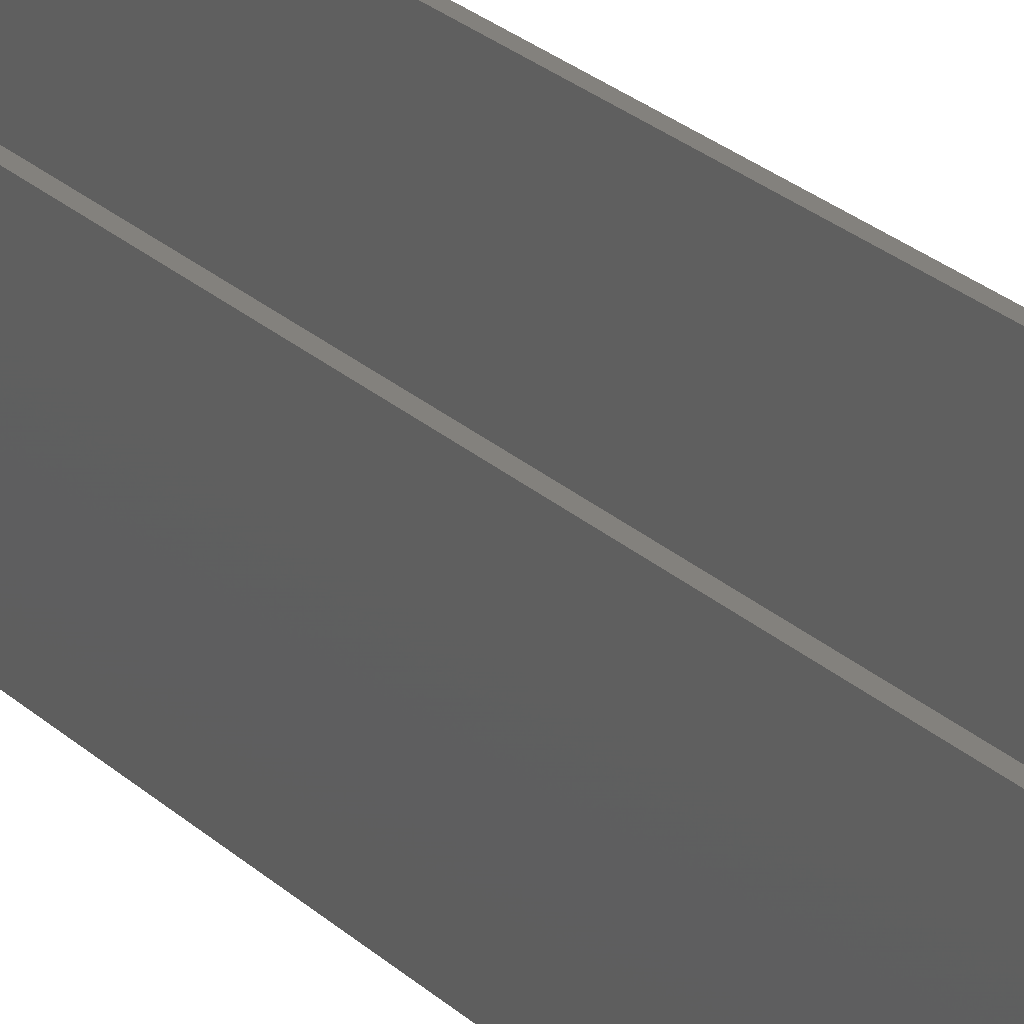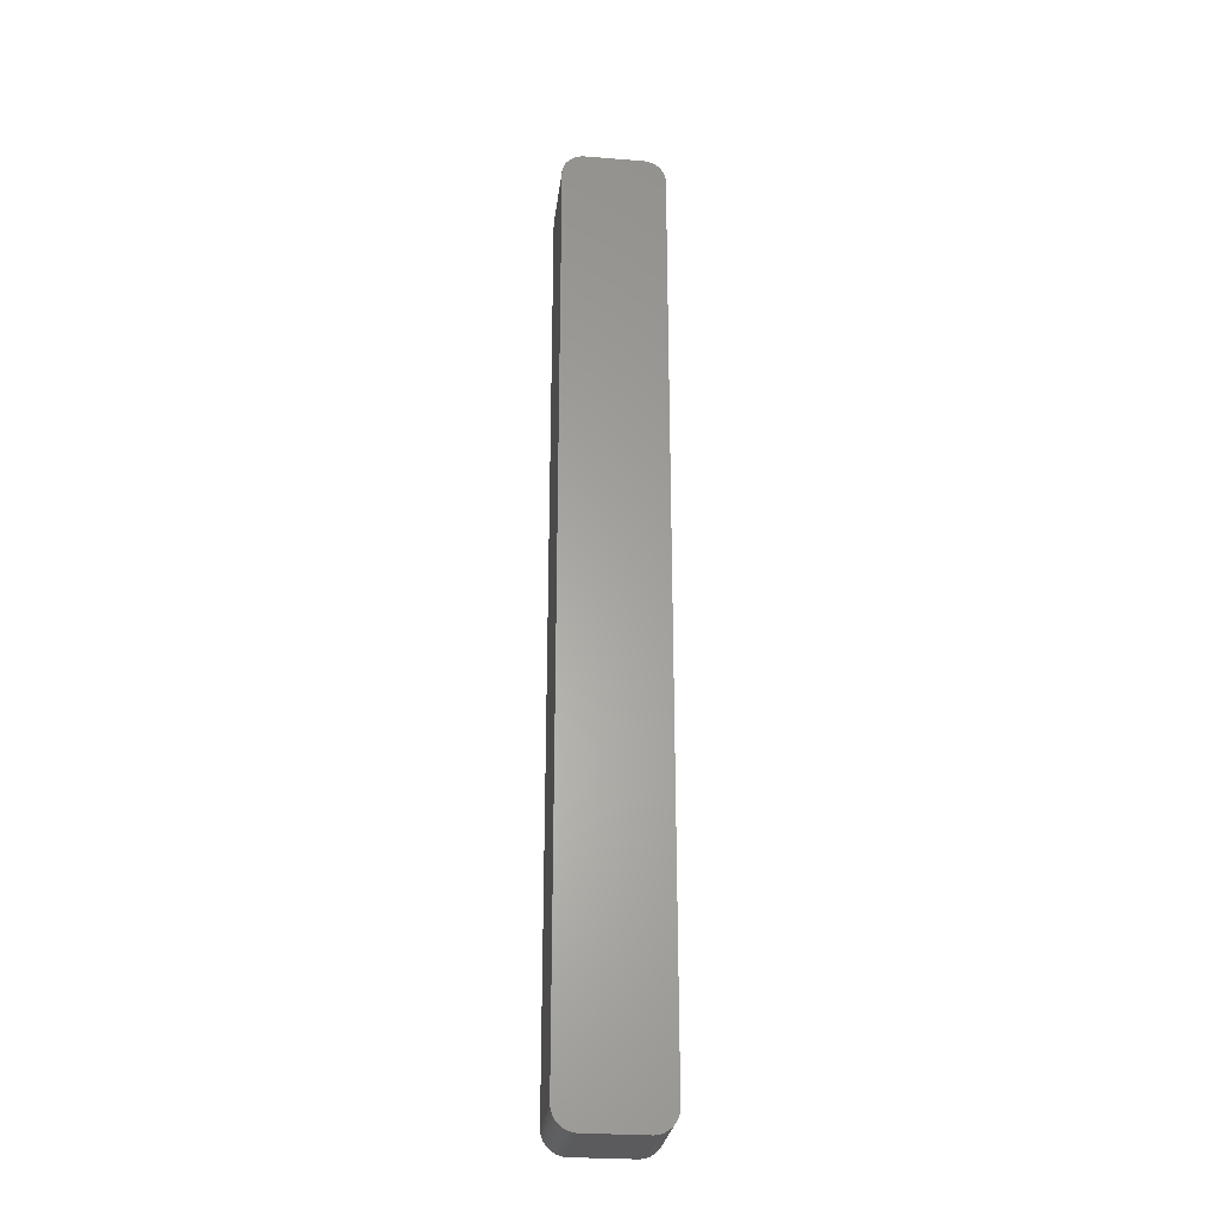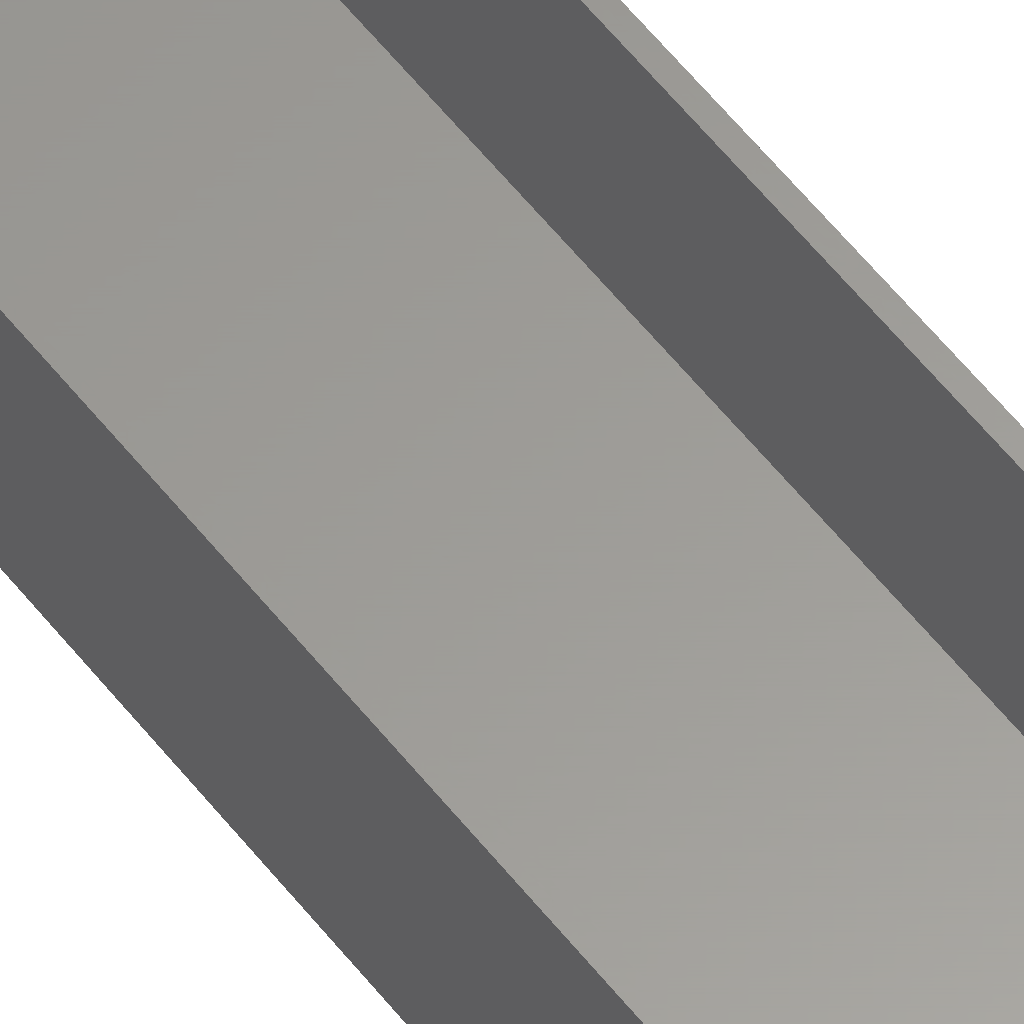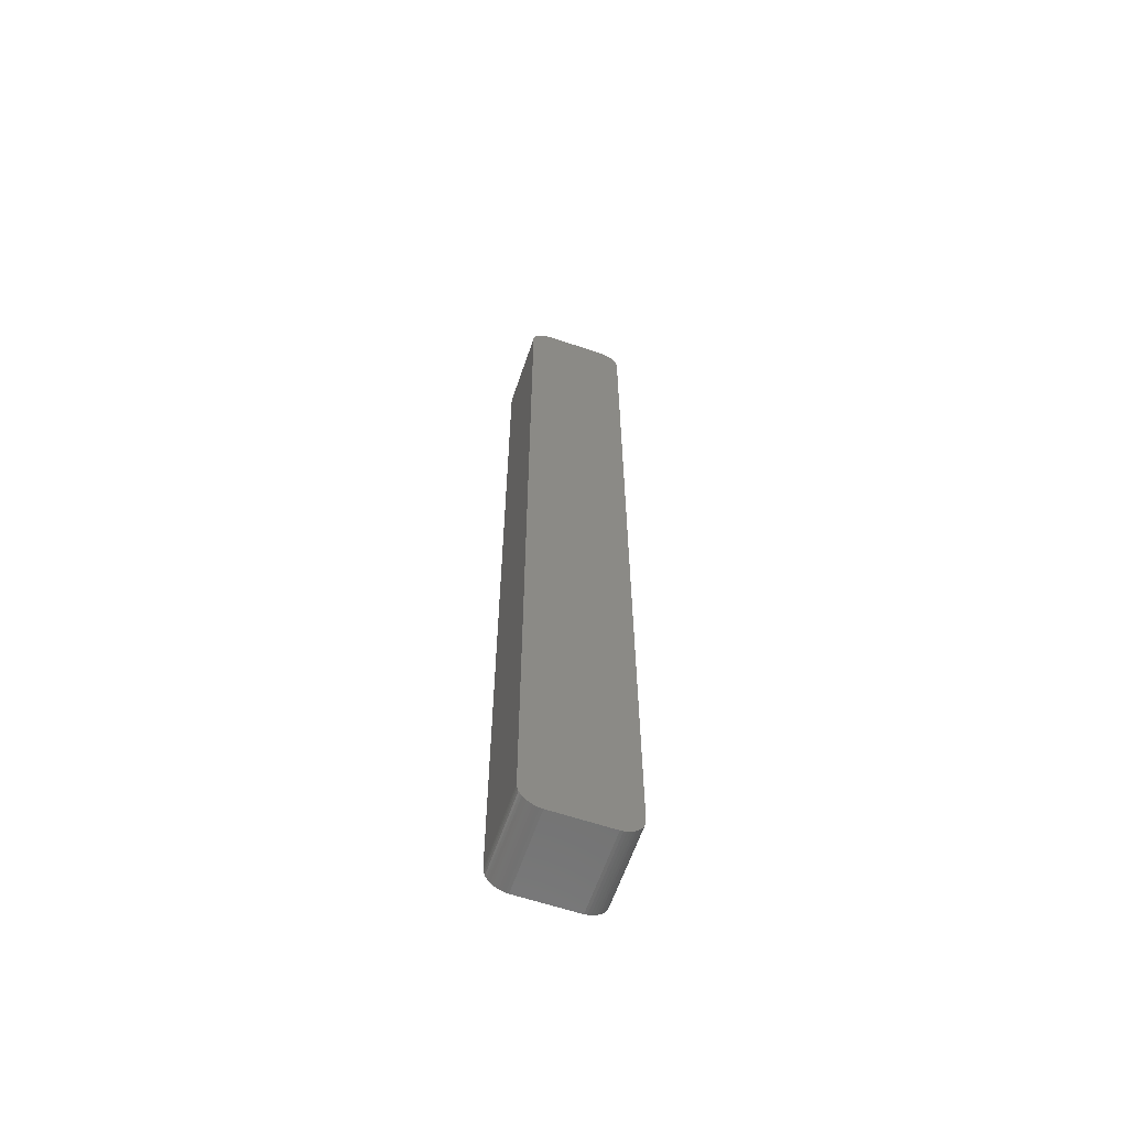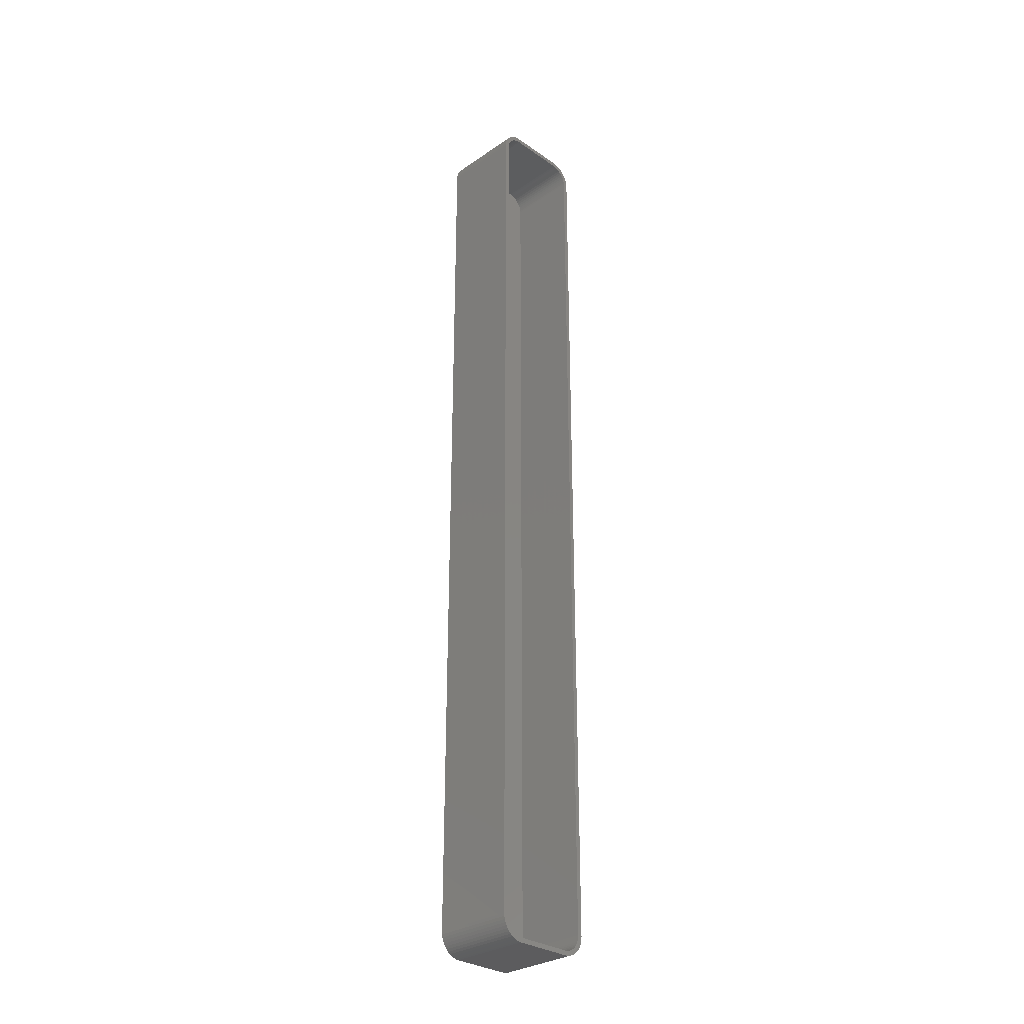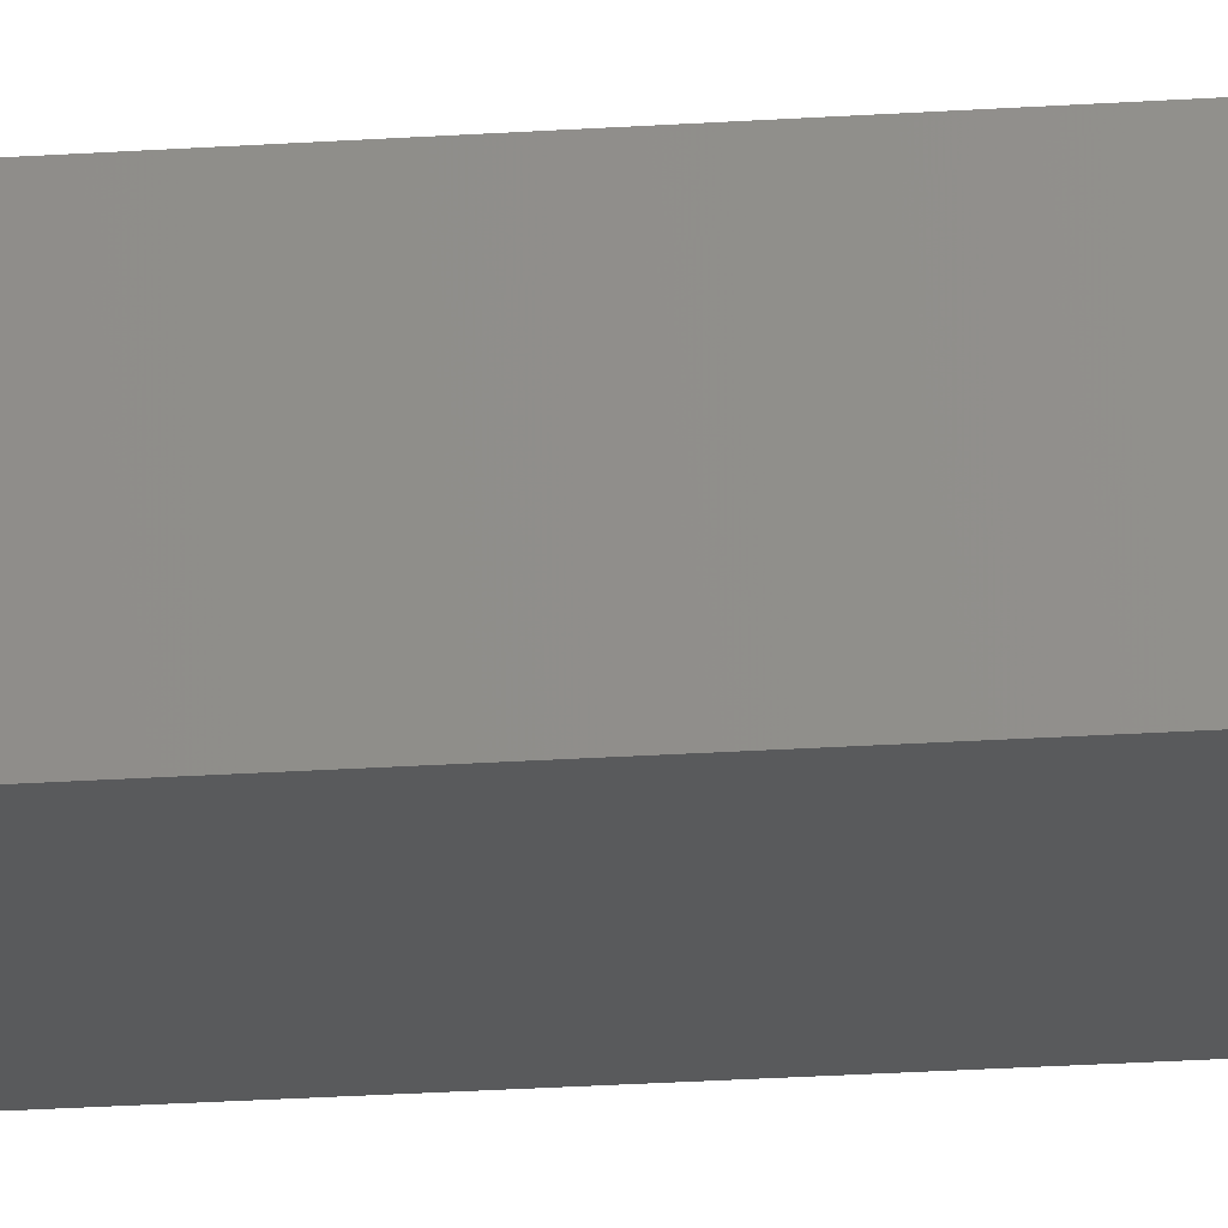
<metadata>
{"format":"stl","ext":"stl","renderer":"f3d","projection":"perspective","resolution":1024,"background":"white","views":[{"elev":16.2,"azim":-24.4,"up":"+Z"},{"elev":-27.5,"azim":173.0,"up":"+Y"},{"elev":60.3,"azim":141.5,"up":"+Z"},{"elev":-62.2,"azim":161.2,"up":"+Y"},{"elev":-30.1,"azim":-45.2,"up":"+Y"},{"elev":-23.7,"azim":96.5,"up":"+Z"}]}
</metadata>
<code>
# stl→obj: 208 verts, 412 faces
v 7.187 104.9 0
v 6.564 105 18
v 7.187 104.9 18
v 6.564 105 0
v 6.564 -105 0
v 11.25 -100 0
v 11.21 -100.6 0
v -11.25 -100 0
v 11.25 100 0
v 11.09 -101.2 0
v -11.25 100 0
v 10.9 -101.8 0
v 10.63 -102.4 0
v 11.21 100.6 0
v 10.3 -102.9 0
v 11.09 101.2 0
v 9.895 -103.4 0
v 10.9 101.8 0
v 9.437 -103.9 0
v 10.63 102.4 0
v 8.929 -104.2 0
v 10.3 102.9 0
v 8.379 -104.5 0
v 9.895 103.4 0
v 7.795 -104.8 0
v 9.437 103.9 0
v 7.187 -104.9 0
v 8.929 104.2 0
v 8.379 104.5 0
v -6.564 -105 0
v 7.795 104.8 0
v -7.187 -104.9 0
v -7.795 -104.8 0
v -6.564 105 0
v -8.379 -104.5 0
v -7.187 104.9 0
v -8.929 -104.2 0
v -7.795 104.8 0
v -9.437 -103.9 0
v -8.379 104.5 0
v -9.895 -103.4 0
v -8.929 104.2 0
v -10.3 -102.9 0
v -9.437 103.9 0
v -10.63 -102.4 0
v -9.895 103.4 0
v -10.9 -101.8 0
v -10.3 102.9 0
v -11.09 -101.2 0
v -10.63 102.4 0
v -11.21 -100.6 0
v -10.9 101.8 0
v -11.09 101.2 0
v -11.21 100.6 0
v -8.379 104.5 18
v -7.795 104.8 18
v -6.564 105 18
v 10.25 100 18
v 11.25 100 18
v 11.21 100.6 18
v 11.25 -100 18
v 10.22 100.5 18
v 11.09 101.2 18
v 10.25 -100 18
v 10.12 101 18
v 10.9 101.8 18
v 11.21 -100.6 18
v 9.969 101.5 18
v 10.63 102.4 18
v 10.22 -100.5 18
v 9.755 101.9 18
v 10.3 102.9 18
v 11.09 -101.2 18
v 10.12 -101 18
v 9.486 102.4 18
v 9.895 103.4 18
v 9.166 102.7 18
v 9.437 103.9 18
v 8.8 103.1 18
v 8.929 104.2 18
v 8.393 103.4 18
v 8.379 104.5 18
v 7.953 103.6 18
v 7.795 104.8 18
v 7.486 103.8 18
v 7 103.9 18
v 6.501 104 18
v -6.501 104 18
v -7 103.9 18
v -7.187 104.9 18
v -7.486 103.8 18
v -7.953 103.6 18
v -8.393 103.4 18
v -8.929 104.2 18
v -8.8 103.1 18
v -9.437 103.9 18
v -9.166 102.7 18
v -9.895 103.4 18
v -9.486 102.4 18
v -10.3 102.9 18
v -9.755 101.9 18
v -10.63 102.4 18
v -9.969 101.5 18
v -11.09 101.2 18
v -10.12 101 18
v -10.9 101.8 18
v 10.9 -101.8 18
v 9.969 -101.5 18
v 10.63 -102.4 18
v 9.755 -101.9 18
v 10.3 -102.9 18
v 9.486 -102.4 18
v 9.895 -103.4 18
v 9.166 -102.7 18
v 9.437 -103.9 18
v 8.8 -103.1 18
v 8.929 -104.2 18
v 8.393 -103.4 18
v 8.379 -104.5 18
v 7.953 -103.6 18
v 7.795 -104.8 18
v 7.486 -103.8 18
v 7.187 -104.9 18
v 7 -103.9 18
v 6.564 -105 18
v 6.501 -104 18
v -6.501 -104 18
v -6.564 -105 18
v -7 -103.9 18
v -7.187 -104.9 18
v -7.486 -103.8 18
v -7.795 -104.8 18
v -7.953 -103.6 18
v -8.379 -104.5 18
v -8.393 -103.4 18
v -8.929 -104.2 18
v -8.8 -103.1 18
v -9.437 -103.9 18
v -9.166 -102.7 18
v -9.895 -103.4 18
v -9.486 -102.4 18
v -10.3 -102.9 18
v -9.755 -101.9 18
v -10.63 -102.4 18
v -9.969 -101.5 18
v -10.9 -101.8 18
v -10.12 -101 18
v -11.09 -101.2 18
v -10.22 -100.5 18
v -11.21 -100.6 18
v -10.25 -100 18
v -10.25 100 18
v -11.25 100 18
v -10.22 100.5 18
v -11.25 -100 18
v -11.21 100.6 18
v -7 103.9 2
v -6.501 104 2
v -10.25 100 2
v -10.25 -100 2
v 6.501 104 2
v 7 103.9 2
v 7.486 -103.8 2
v 7 -103.9 2
v 10.25 100 2
v 10.22 100.5 2
v 10.25 -100 2
v 10.12 101 2
v 9.969 101.5 2
v 6.501 -104 2
v 9.755 101.9 2
v 10.22 -100.5 2
v 9.486 102.4 2
v 10.12 -101 2
v 9.166 102.7 2
v 9.969 -101.5 2
v 8.8 103.1 2
v 9.755 -101.9 2
v 8.393 103.4 2
v 9.486 -102.4 2
v 7.953 103.6 2
v 9.166 -102.7 2
v 7.486 103.8 2
v 8.8 -103.1 2
v 8.393 -103.4 2
v 7.953 -103.6 2
v -7.486 103.8 2
v -6.501 -104 2
v -7.953 103.6 2
v -7 -103.9 2
v -8.393 103.4 2
v -7.486 -103.8 2
v -8.8 103.1 2
v -7.953 -103.6 2
v -9.166 102.7 2
v -8.393 -103.4 2
v -9.486 102.4 2
v -8.8 -103.1 2
v -9.755 101.9 2
v -9.166 -102.7 2
v -9.969 101.5 2
v -9.486 -102.4 2
v -10.12 101 2
v -9.755 -101.9 2
v -10.22 100.5 2
v -9.969 -101.5 2
v -10.12 -101 2
v -10.22 -100.5 2
f 1 2 3
f 2 1 4
f 5 6 7
f 6 8 9
f 5 7 10
f 11 9 8
f 5 10 12
f 4 9 11
f 5 12 13
f 9 4 14
f 5 13 15
f 14 4 16
f 5 15 17
f 16 4 18
f 5 17 19
f 18 4 20
f 5 19 21
f 20 4 22
f 5 21 23
f 22 4 24
f 5 23 25
f 24 4 26
f 5 25 27
f 26 4 28
f 6 5 8
f 28 4 29
f 8 5 30
f 29 4 31
f 8 30 32
f 31 4 1
f 8 32 33
f 4 11 34
f 8 33 35
f 34 11 36
f 8 35 37
f 36 11 38
f 8 37 39
f 38 11 40
f 8 39 41
f 40 11 42
f 8 41 43
f 42 11 44
f 8 43 45
f 44 11 46
f 8 45 47
f 46 11 48
f 8 47 49
f 48 11 50
f 8 49 51
f 50 11 52
f 52 11 53
f 53 11 54
f 38 55 56
f 55 38 40
f 4 57 2
f 57 4 34
f 58 59 60
f 59 58 61
f 62 60 63
f 64 61 58
f 65 63 66
f 61 64 67
f 68 66 69
f 70 67 64
f 71 69 72
f 67 70 73
f 74 73 70
f 60 62 58
f 63 65 62
f 66 68 65
f 75 72 76
f 69 71 68
f 72 75 71
f 77 76 78
f 76 77 75
f 79 78 80
f 78 79 77
f 80 81 79
f 82 81 80
f 82 83 81
f 84 83 82
f 84 85 83
f 3 85 84
f 3 86 85
f 2 86 3
f 2 87 86
f 2 88 87
f 57 88 2
f 57 89 88
f 90 89 57
f 90 91 89
f 56 91 90
f 56 92 91
f 55 92 56
f 55 93 92
f 94 93 55
f 93 94 95
f 96 95 94
f 95 96 97
f 98 97 96
f 97 98 99
f 100 99 98
f 99 100 101
f 102 101 100
f 101 102 103
f 104 105 106
f 103 106 105
f 106 103 102
f 73 74 107
f 108 107 74
f 107 108 109
f 110 109 108
f 109 110 111
f 112 111 110
f 111 112 113
f 114 113 112
f 113 114 115
f 116 115 114
f 115 116 117
f 118 117 116
f 118 119 117
f 120 119 118
f 120 121 119
f 122 121 120
f 122 123 121
f 124 123 122
f 124 125 123
f 126 125 124
f 127 125 126
f 127 128 125
f 129 128 127
f 129 130 128
f 131 130 129
f 131 132 130
f 133 132 131
f 133 134 132
f 135 134 133
f 136 135 137
f 135 136 134
f 138 137 139
f 137 138 136
f 140 139 141
f 142 141 143
f 139 140 138
f 144 143 145
f 146 145 147
f 148 147 149
f 141 142 140
f 150 149 151
f 152 153 151
f 105 104 154
f 155 151 153
f 156 154 104
f 150 151 155
f 154 156 152
f 143 144 142
f 152 156 153
f 145 146 144
f 147 148 146
f 149 150 148
f 11 156 54
f 156 11 153
f 48 98 46
f 98 48 100
f 36 56 90
f 56 36 38
f 34 90 57
f 90 34 36
f 51 155 8
f 155 51 150
f 23 117 119
f 117 23 21
f 8 153 11
f 153 8 155
f 24 78 76
f 78 24 26
f 42 96 94
f 96 42 44
f 61 9 59
f 9 61 6
f 45 146 47
f 146 45 144
f 44 98 96
f 98 44 46
f 53 106 52
f 106 53 104
f 54 104 53
f 104 54 156
f 52 102 50
f 102 52 106
f 29 84 82
f 84 29 31
f 28 82 80
f 82 28 29
f 33 130 132
f 130 33 32
f 73 7 67
f 7 73 10
f 63 18 66
f 18 63 16
f 72 24 76
f 24 72 22
f 109 12 107
f 12 109 13
f 5 123 125
f 123 5 27
f 30 125 128
f 125 30 5
f 40 94 55
f 94 40 42
f 50 100 48
f 100 50 102
f 31 3 84
f 3 31 1
f 39 136 138
f 136 39 37
f 32 128 130
f 128 32 30
f 67 6 61
f 6 67 7
f 113 15 111
f 15 113 17
f 19 113 115
f 113 19 17
f 107 10 73
f 10 107 12
f 25 119 121
f 119 25 23
f 27 121 123
f 121 27 25
f 41 142 43
f 142 41 140
f 26 80 78
f 80 26 28
f 35 132 134
f 132 35 33
f 60 16 63
f 16 60 14
f 59 14 60
f 14 59 9
f 69 22 72
f 22 69 20
f 66 20 69
f 20 66 18
f 111 13 109
f 13 111 15
f 21 115 117
f 115 21 19
f 47 148 49
f 148 47 146
f 49 150 51
f 150 49 148
f 41 138 140
f 138 41 39
f 37 134 136
f 134 37 35
f 43 144 45
f 144 43 142
f 157 88 89
f 88 157 158
f 151 159 152
f 159 151 160
f 161 86 87
f 86 161 162
f 158 87 88
f 87 158 161
f 163 124 122
f 124 163 164
f 161 165 166
f 165 159 167
f 161 166 168
f 160 167 159
f 161 168 169
f 170 167 160
f 161 169 171
f 167 170 172
f 161 171 173
f 172 170 174
f 161 173 175
f 174 170 176
f 161 175 177
f 176 170 178
f 161 177 179
f 178 170 180
f 161 179 181
f 180 170 182
f 161 181 183
f 182 170 184
f 161 183 162
f 184 170 185
f 165 161 159
f 185 170 186
f 159 161 158
f 186 170 163
f 159 158 157
f 163 170 164
f 159 157 187
f 170 160 188
f 159 187 189
f 188 160 190
f 159 189 191
f 190 160 192
f 159 191 193
f 192 160 194
f 159 193 195
f 194 160 196
f 159 195 197
f 196 160 198
f 159 197 199
f 198 160 200
f 159 199 201
f 200 160 202
f 159 201 203
f 202 160 204
f 159 203 205
f 204 160 206
f 206 160 207
f 207 160 208
f 183 83 85
f 83 183 181
f 99 195 97
f 195 99 197
f 190 131 129
f 131 190 192
f 149 160 151
f 160 149 208
f 101 197 99
f 197 101 199
f 187 89 91
f 89 187 157
f 143 206 145
f 206 143 204
f 167 58 165
f 58 167 64
f 188 129 127
f 129 188 190
f 189 91 92
f 91 189 187
f 105 201 103
f 201 105 203
f 103 199 101
f 199 103 201
f 154 203 105
f 203 154 205
f 162 85 86
f 85 162 183
f 181 81 83
f 81 181 179
f 177 77 79
f 77 177 175
f 178 108 176
f 108 178 110
f 173 77 175
f 77 173 75
f 168 68 169
f 68 168 65
f 186 122 120
f 122 186 163
f 164 126 124
f 126 164 170
f 170 127 126
f 127 170 188
f 191 92 93
f 92 191 189
f 193 93 95
f 93 193 191
f 195 95 97
f 95 195 193
f 152 205 154
f 205 152 159
f 194 135 133
f 135 194 196
f 185 120 118
f 120 185 186
f 182 116 114
f 116 182 184
f 176 74 174
f 74 176 108
f 174 70 172
f 70 174 74
f 165 62 166
f 62 165 58
f 184 118 116
f 118 184 185
f 182 112 180
f 112 182 114
f 180 110 178
f 110 180 112
f 172 64 167
f 64 172 70
f 179 79 81
f 79 179 177
f 166 65 168
f 65 166 62
f 198 139 137
f 139 198 200
f 196 137 135
f 137 196 198
f 147 208 149
f 208 147 207
f 145 207 147
f 207 145 206
f 171 75 173
f 75 171 71
f 169 71 171
f 71 169 68
f 139 202 141
f 202 139 200
f 141 204 143
f 204 141 202
f 192 133 131
f 133 192 194

</code>
